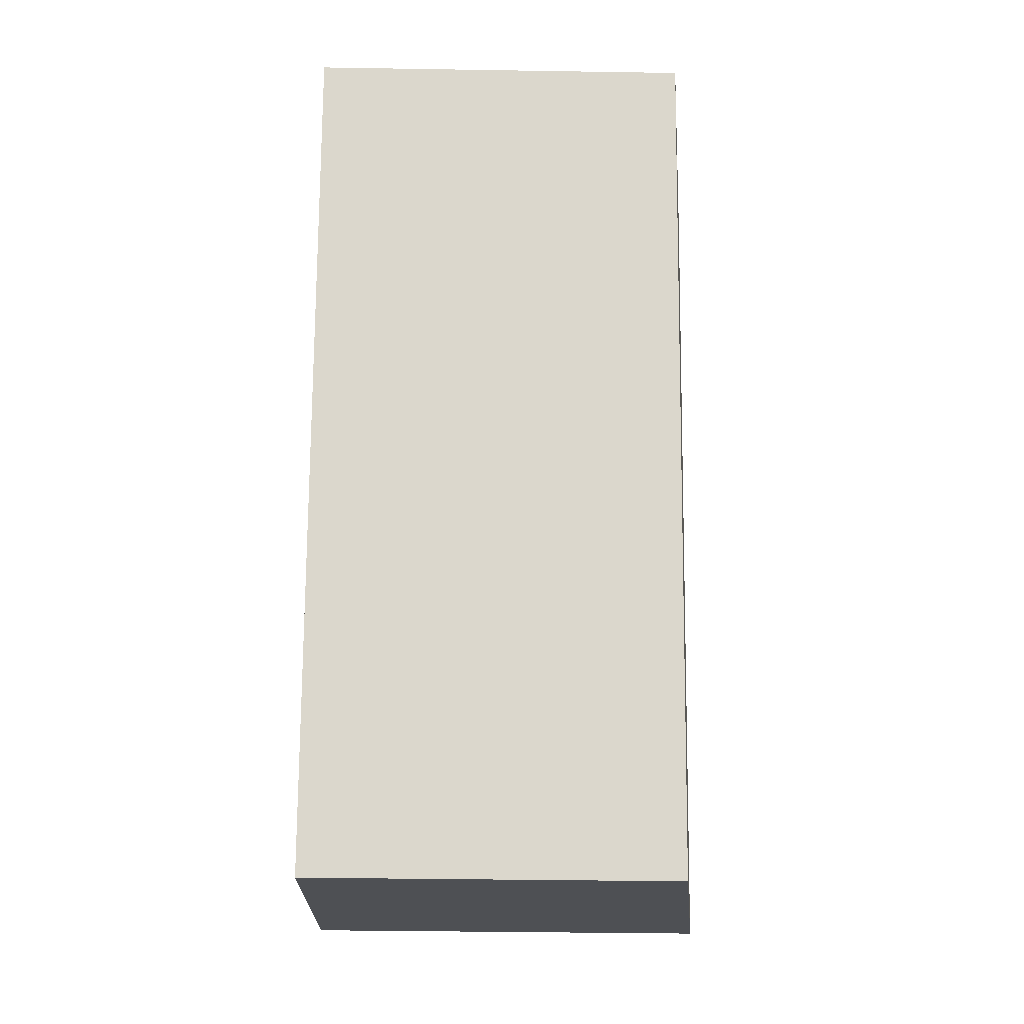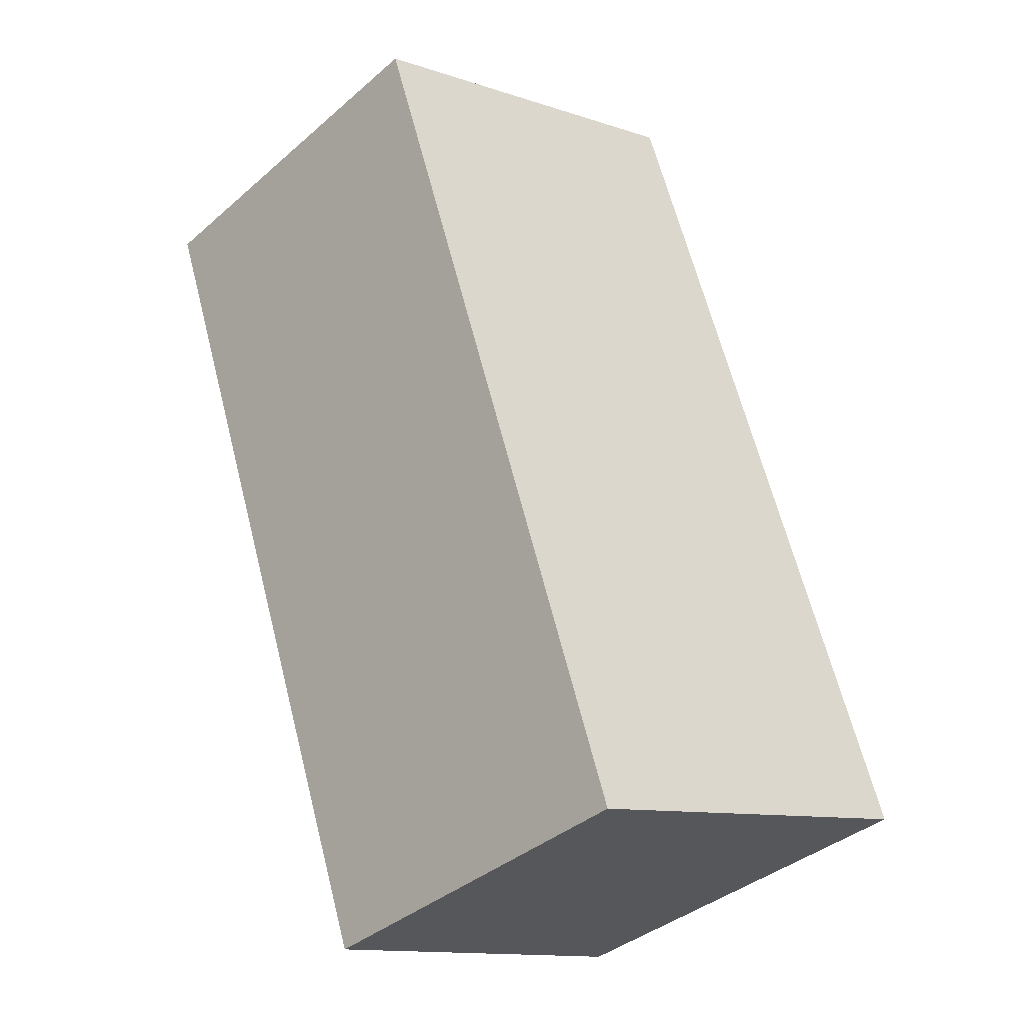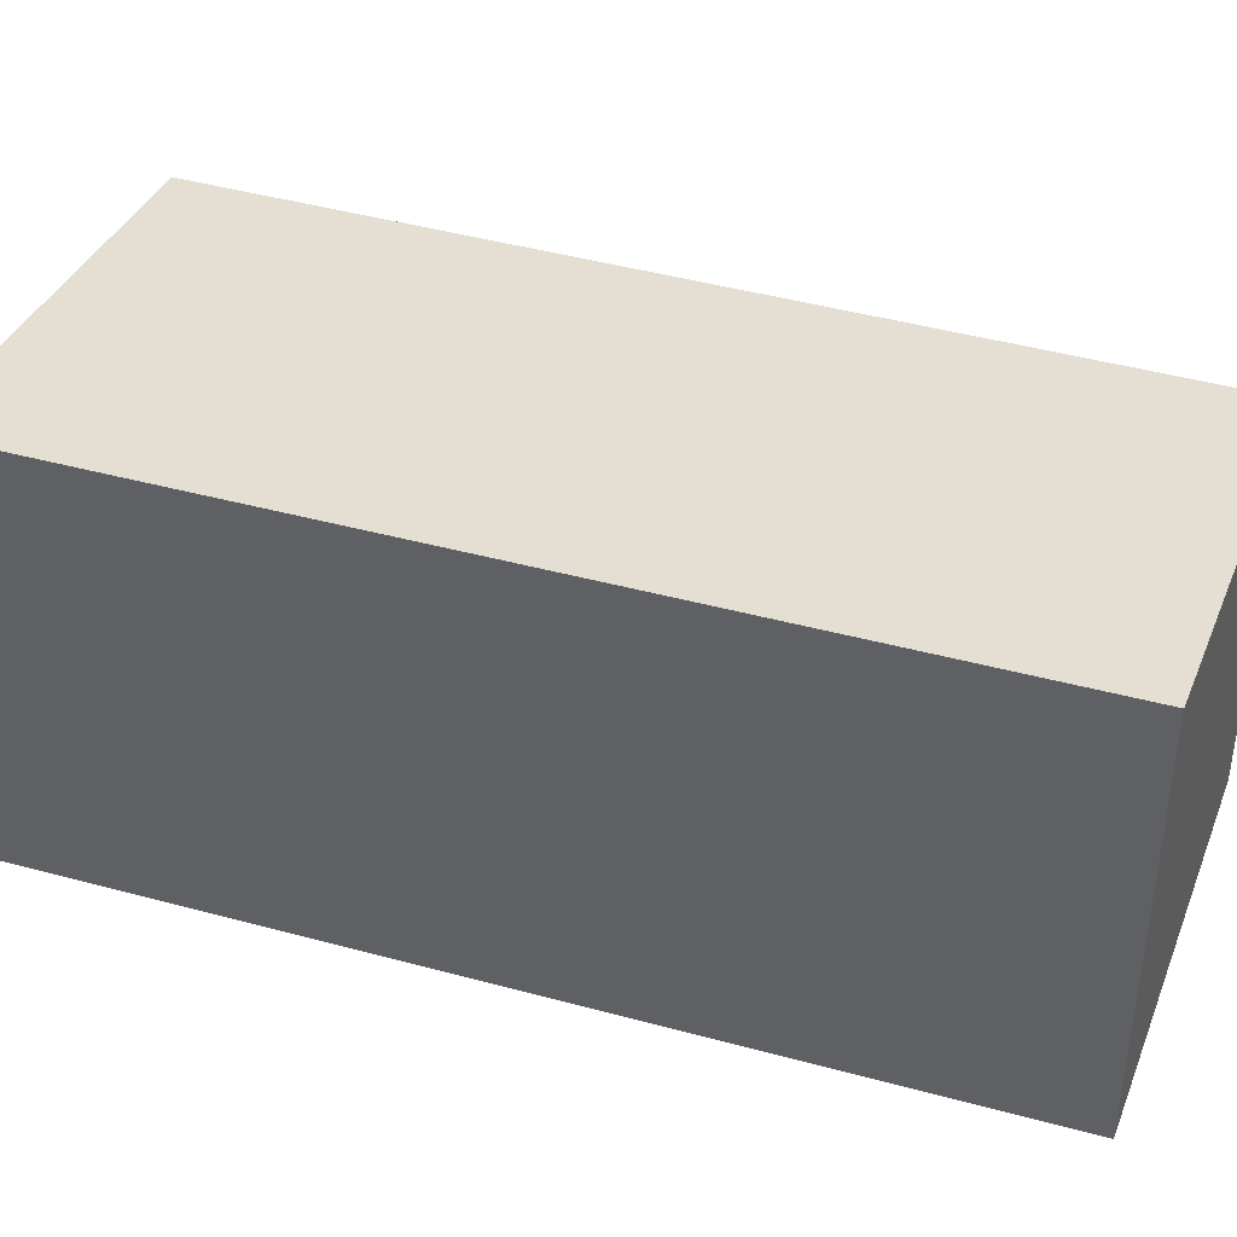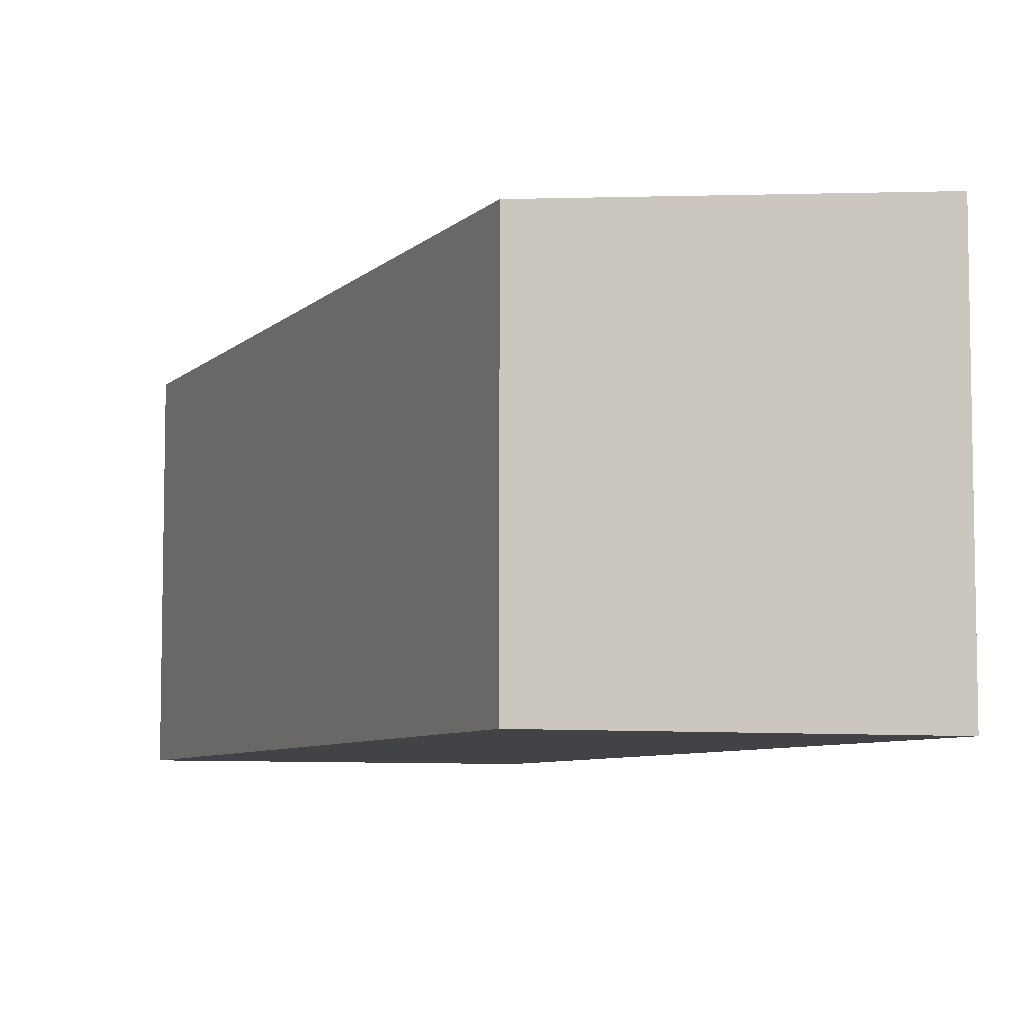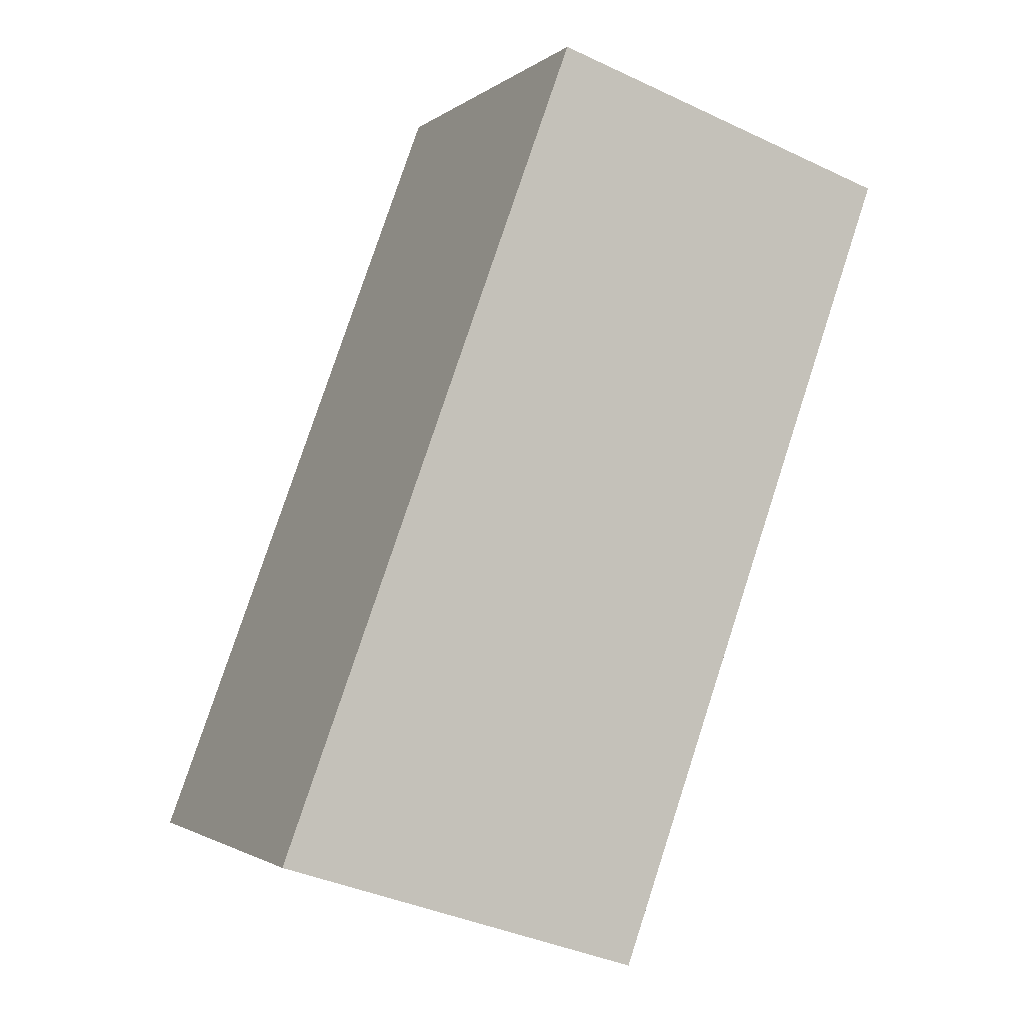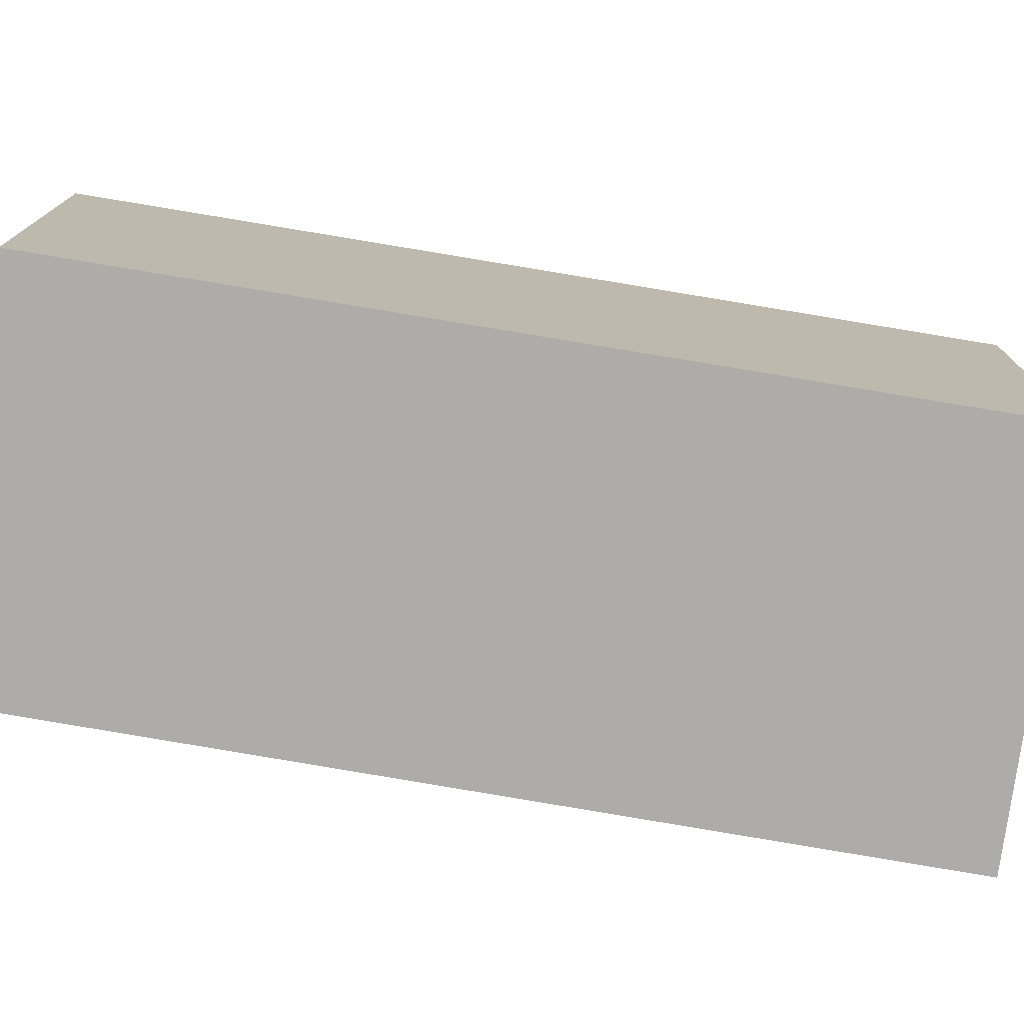
<metadata>
{"format":"obj","ext":"obj","renderer":"f3d","projection":"perspective","resolution":1024,"background":"white","views":[{"elev":-36.4,"azim":88.8,"up":"+Z"},{"elev":-38.7,"azim":137.1,"up":"+Z"},{"elev":42.2,"azim":-51.7,"up":"+Y"},{"elev":-6.9,"azim":176.5,"up":"+Y"},{"elev":-1.9,"azim":-23.7,"up":"+Z"},{"elev":-76.8,"azim":100.3,"up":"+Y"}]}
</metadata>
<code>
v  2.833 2.917 -0.914
v  2.31 3.229 6.293
v  5.088 2.922 5.381
v  0 3.229 1.977e-16
v  5.088 -3.295e-16 5.381
v  2.833 5.597e-17 -0.914
v  0 0 0
v  2.31 -3.853e-16 6.293
g defaultobject
f 1 2 3
f 2 1 4
f 5 1 3
f 1 5 6
f 1 7 4
f 7 1 6
f 7 2 4
f 2 7 8
f 8 3 2
f 3 8 5
f 8 6 5
f 6 8 7

</code>
